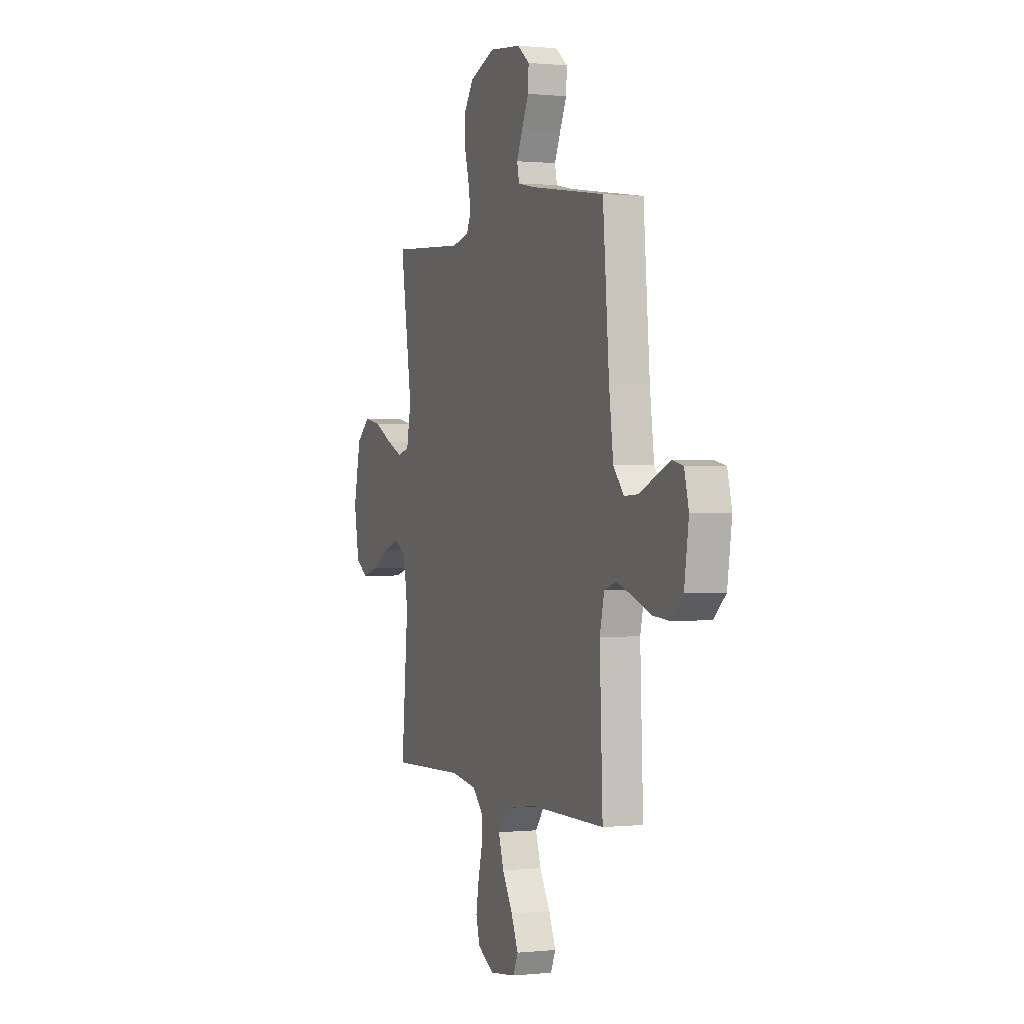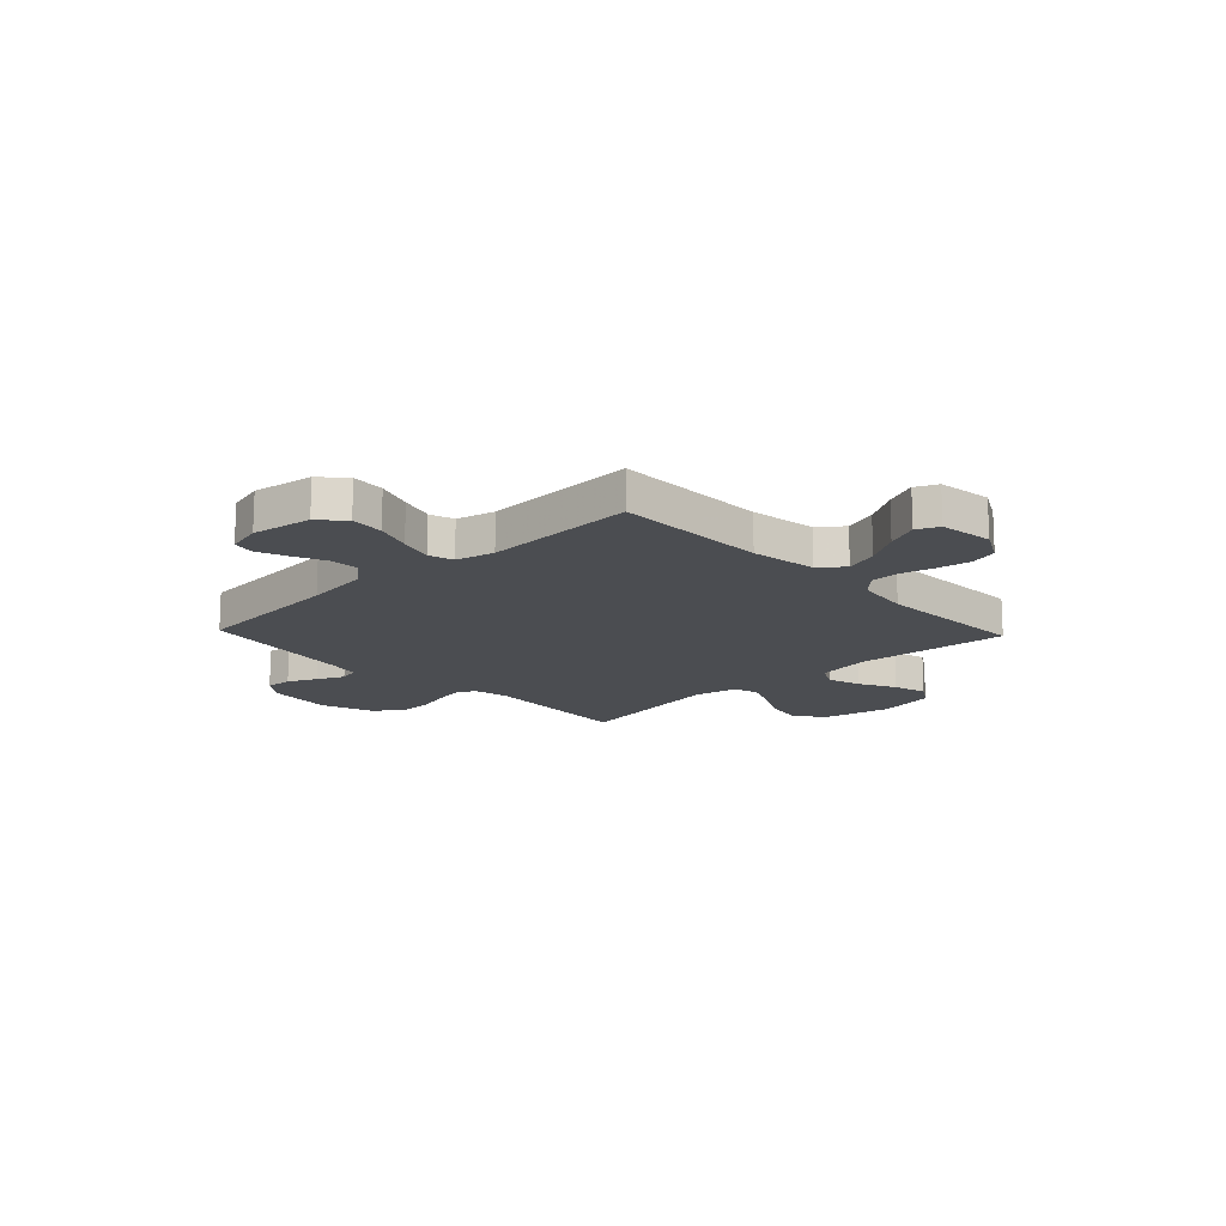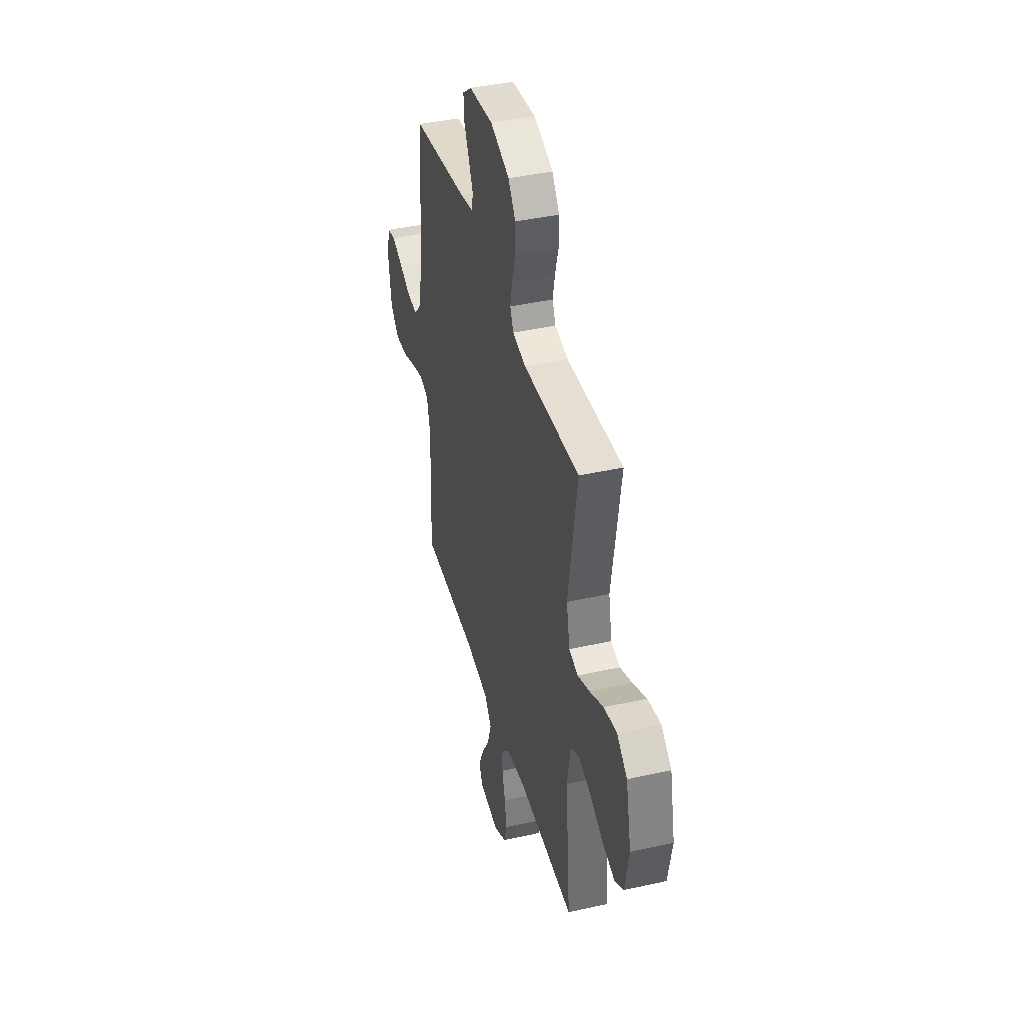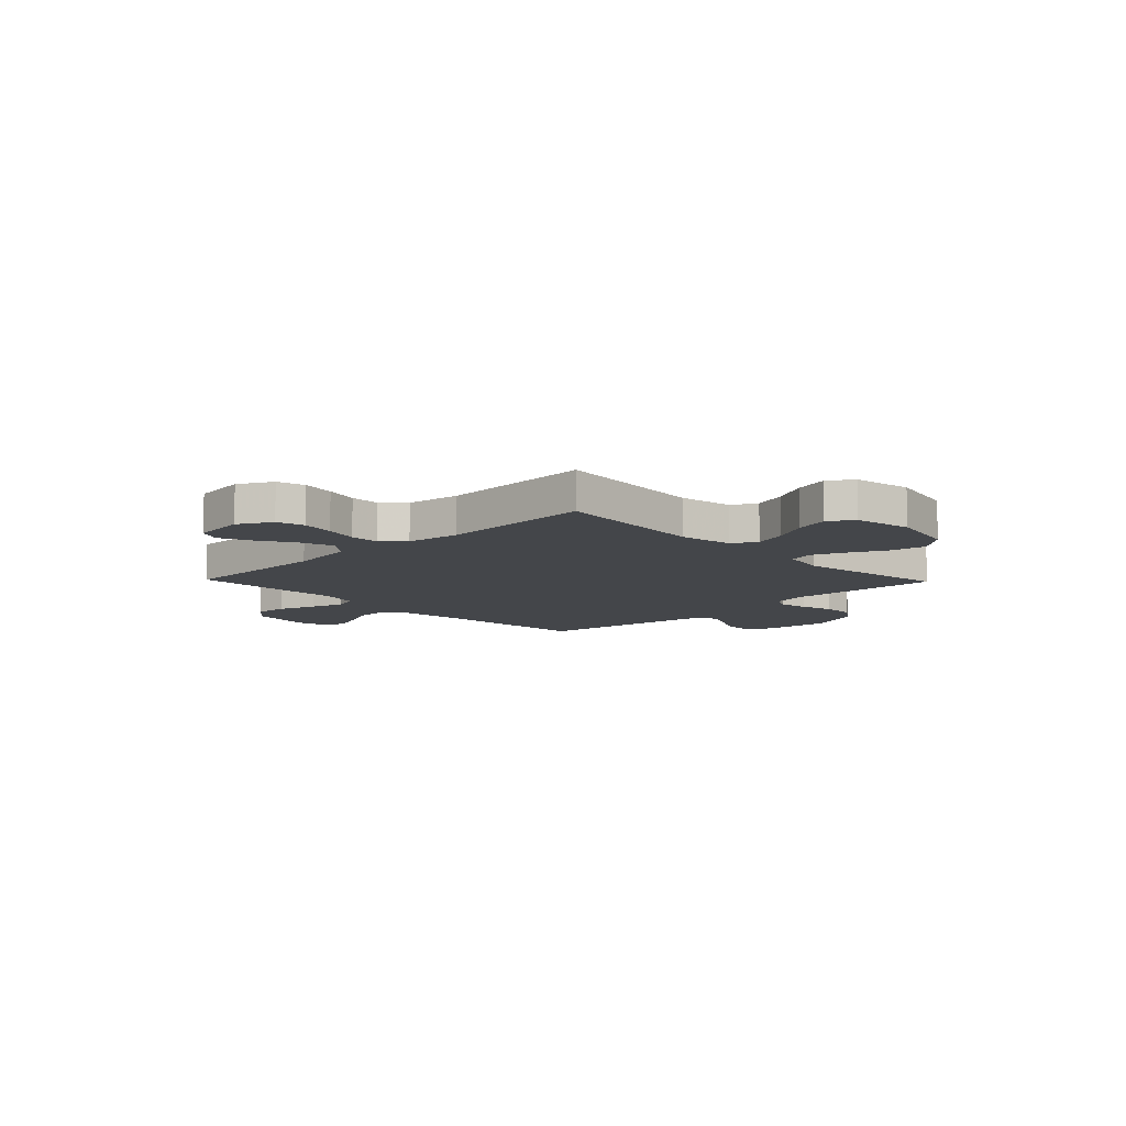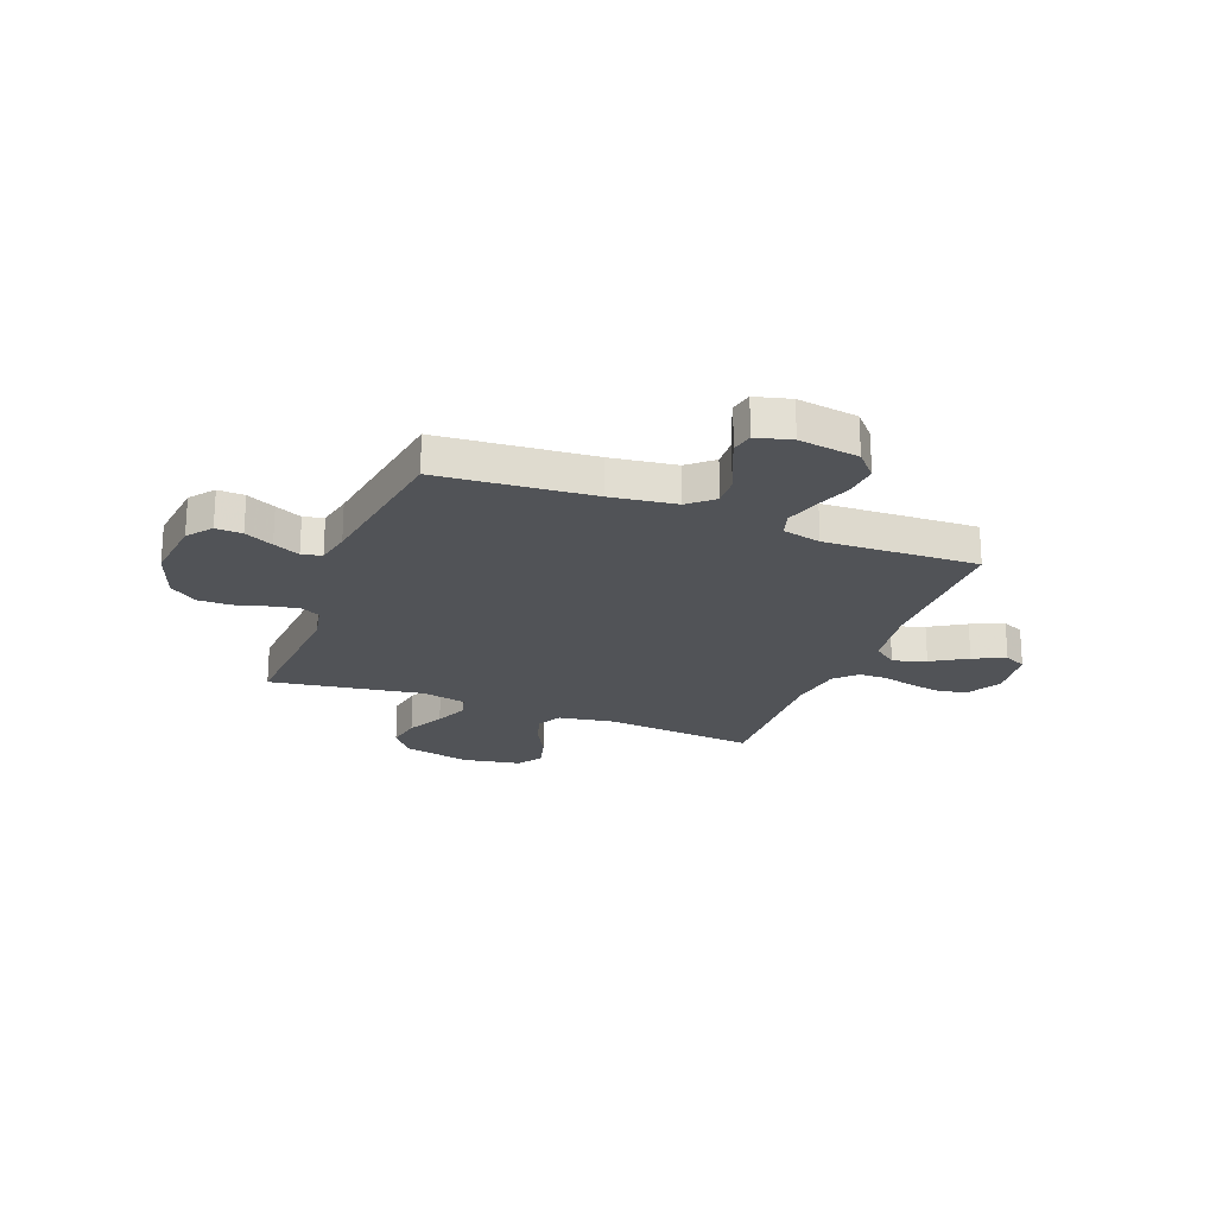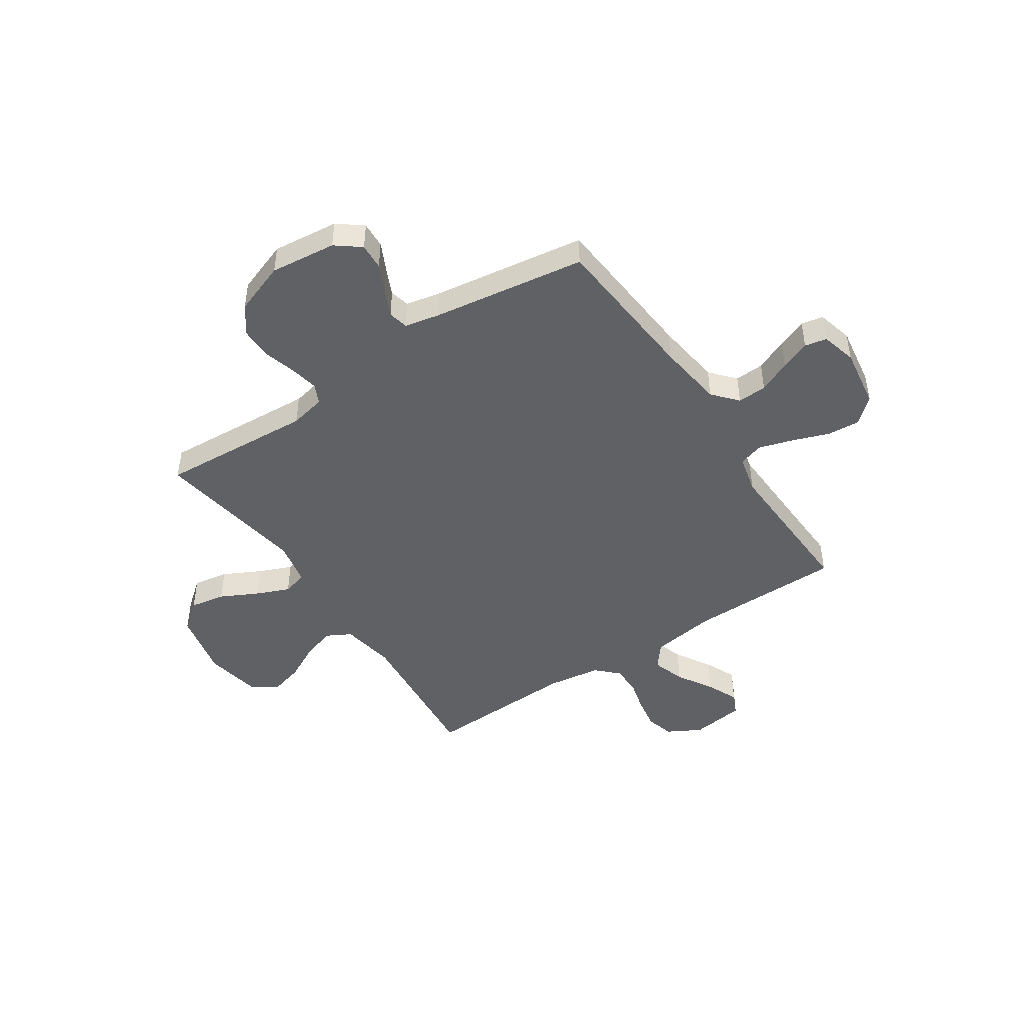
<metadata>
{"format":"obj","ext":"obj","renderer":"f3d","projection":"perspective","resolution":1024,"background":"white","views":[{"elev":0.6,"azim":69.1,"up":"+Z"},{"elev":-15.7,"azim":133.4,"up":"+Y"},{"elev":41.1,"azim":-105.2,"up":"+Z"},{"elev":-9.8,"azim":-136.0,"up":"+Y"},{"elev":-22.2,"azim":68.9,"up":"+Y"},{"elev":-46.4,"azim":33.7,"up":"+Y"}]}
</metadata>
<code>
v 0.5 0.07 0.5
v 0.525 0.07 0.2
v 0.542 0.07 0.072
v 0.584 0.07 0.024
v 0.641 0.07 0.027
v 0.704 0.07 0.055
v 0.762 0.07 0.078
v 0.805 0.07 0.069
v 0.823 0.07 0
v 0.805 0.07 -0.118
v 0.757 0.07 -0.161
v 0.692 0.07 -0.156
v 0.62 0.07 -0.13
v 0.554 0.07 -0.11
v 0.506 0.07 -0.125
v 0.488 0.07 -0.2
v 0.5 0.07 -0.5
v 0.2 0.07 -0.502
v 0.071 0.07 -0.521
v 0.034 0.07 -0.568
v 0.055 0.07 -0.632
v 0.097 0.07 -0.701
v 0.125 0.07 -0.764
v 0.105 0.07 -0.807
v 0 0.07 -0.821
v -0.066 0.07 -0.785
v -0.081 0.07 -0.731
v -0.07 0.07 -0.667
v -0.053 0.07 -0.602
v -0.054 0.07 -0.545
v -0.095 0.07 -0.504
v -0.2 0.07 -0.489
v -0.5 0.07 -0.5
v -0.473 0.07 -0.2
v -0.491 0.07 -0.094
v -0.539 0.07 -0.068
v -0.604 0.07 -0.089
v -0.675 0.07 -0.126
v -0.741 0.07 -0.144
v -0.789 0.07 -0.113
v -0.81 0.07 0
v -0.781 0.07 0.132
v -0.726 0.07 0.176
v -0.657 0.07 0.164
v -0.584 0.07 0.127
v -0.519 0.07 0.1
v -0.471 0.07 0.113
v -0.453 0.07 0.2
v -0.5 0.07 0.5
v -0.2 0.07 0.481
v -0.13 0.07 0.496
v -0.112 0.07 0.535
v -0.123 0.07 0.591
v -0.141 0.07 0.654
v -0.141 0.07 0.717
v -0.102 0.07 0.771
v 0 0.07 0.808
v 0.129 0.07 0.794
v 0.177 0.07 0.757
v 0.174 0.07 0.705
v 0.147 0.07 0.649
v 0.123 0.07 0.597
v 0.132 0.07 0.558
v 0.2 0.07 0.544
v 0.5 0 0.5
v 0.525 0 0.2
v 0.542 0 0.072
v 0.584 0 0.024
v 0.641 0 0.027
v 0.704 0 0.055
v 0.762 0 0.078
v 0.805 0 0.069
v 0.823 0 0
v 0.805 0 -0.118
v 0.757 0 -0.161
v 0.692 0 -0.156
v 0.62 0 -0.13
v 0.554 0 -0.11
v 0.506 0 -0.125
v 0.488 0 -0.2
v 0.5 0 -0.5
v 0.2 0 -0.502
v 0.071 0 -0.521
v 0.034 0 -0.568
v 0.055 0 -0.632
v 0.097 0 -0.701
v 0.125 0 -0.764
v 0.105 0 -0.807
v 0 0 -0.821
v -0.066 0 -0.785
v -0.081 0 -0.731
v -0.07 0 -0.667
v -0.053 0 -0.602
v -0.054 0 -0.545
v -0.095 0 -0.504
v -0.2 0 -0.489
v -0.5 0 -0.5
v -0.473 0 -0.2
v -0.491 0 -0.094
v -0.539 0 -0.068
v -0.604 0 -0.089
v -0.675 0 -0.126
v -0.741 0 -0.144
v -0.789 0 -0.113
v -0.81 0 0
v -0.781 0 0.132
v -0.726 0 0.176
v -0.657 0 0.164
v -0.584 0 0.127
v -0.519 0 0.1
v -0.471 0 0.113
v -0.453 0 0.2
v -0.5 0 0.5
v -0.2 0 0.481
v -0.13 0 0.496
v -0.112 0 0.535
v -0.123 0 0.591
v -0.141 0 0.654
v -0.141 0 0.717
v -0.102 0 0.771
v 0 0 0.808
v 0.129 0 0.794
v 0.177 0 0.757
v 0.174 0 0.705
v 0.147 0 0.649
v 0.123 0 0.597
v 0.132 0 0.558
v 0.2 0 0.544
f 58 59 60 61
f 58 61 62
f 57 58 62
f 56 57 62 63
f 53 54 55 56
f 52 53 56 63
f 48 49 50
f 47 48 50 51
f 42 43 44 45
f 42 45 46
f 41 42 46
f 40 41 46 47
f 37 38 39 40
f 36 37 40 47
f 32 33 34
f 31 32 34 35
f 30 31 35
f 26 27 28 29
f 24 25 26 29
f 24 29 30
f 21 22 23 24
f 20 21 24 30
f 19 20 30 35
f 16 17 18
f 15 16 18 19
f 10 11 12 13
f 10 13 14
f 9 10 14
f 8 9 14 15
f 5 6 7 8
f 64 1 2
f 64 2 3
f 51 52 63 64
f 51 64 3
f 35 36 47 51
f 15 19 35 51
f 15 51 3 4
f 5 8 15
f 4 5 15
f 125 124 123 122
f 126 125 122
f 126 122 121
f 127 126 121 120
f 120 119 118 117
f 127 120 117 116
f 114 113 112
f 115 114 112 111
f 109 108 107 106
f 110 109 106
f 110 106 105
f 111 110 105 104
f 104 103 102 101
f 111 104 101 100
f 98 97 96
f 99 98 96 95
f 99 95 94
f 93 92 91 90
f 93 90 89 88
f 94 93 88
f 88 87 86 85
f 94 88 85 84
f 99 94 84 83
f 82 81 80
f 83 82 80 79
f 77 76 75 74
f 78 77 74
f 78 74 73
f 79 78 73 72
f 72 71 70 69
f 66 65 128
f 67 66 128
f 128 127 116 115
f 67 128 115
f 115 111 100 99
f 115 99 83 79
f 68 67 115 79
f 79 72 69
f 79 69 68
f 1 65 66 2
f 2 66 67 3
f 3 67 68 4
f 4 68 69 5
f 5 69 70 6
f 6 70 71 7
f 7 71 72 8
f 8 72 73 9
f 9 73 74 10
f 10 74 75 11
f 11 75 76 12
f 12 76 77 13
f 13 77 78 14
f 14 78 79 15
f 15 79 80 16
f 16 80 81 17
f 17 81 82 18
f 18 82 83 19
f 19 83 84 20
f 20 84 85 21
f 21 85 86 22
f 22 86 87 23
f 23 87 88 24
f 24 88 89 25
f 25 89 90 26
f 26 90 91 27
f 27 91 92 28
f 28 92 93 29
f 29 93 94 30
f 30 94 95 31
f 31 95 96 32
f 32 96 97 33
f 33 97 98 34
f 34 98 99 35
f 35 99 100 36
f 36 100 101 37
f 37 101 102 38
f 38 102 103 39
f 39 103 104 40
f 40 104 105 41
f 41 105 106 42
f 42 106 107 43
f 43 107 108 44
f 44 108 109 45
f 45 109 110 46
f 46 110 111 47
f 47 111 112 48
f 48 112 113 49
f 49 113 114 50
f 50 114 115 51
f 51 115 116 52
f 52 116 117 53
f 53 117 118 54
f 54 118 119 55
f 55 119 120 56
f 56 120 121 57
f 57 121 122 58
f 58 122 123 59
f 59 123 124 60
f 60 124 125 61
f 61 125 126 62
f 62 126 127 63
f 63 127 128 64
f 64 128 65 1

</code>
